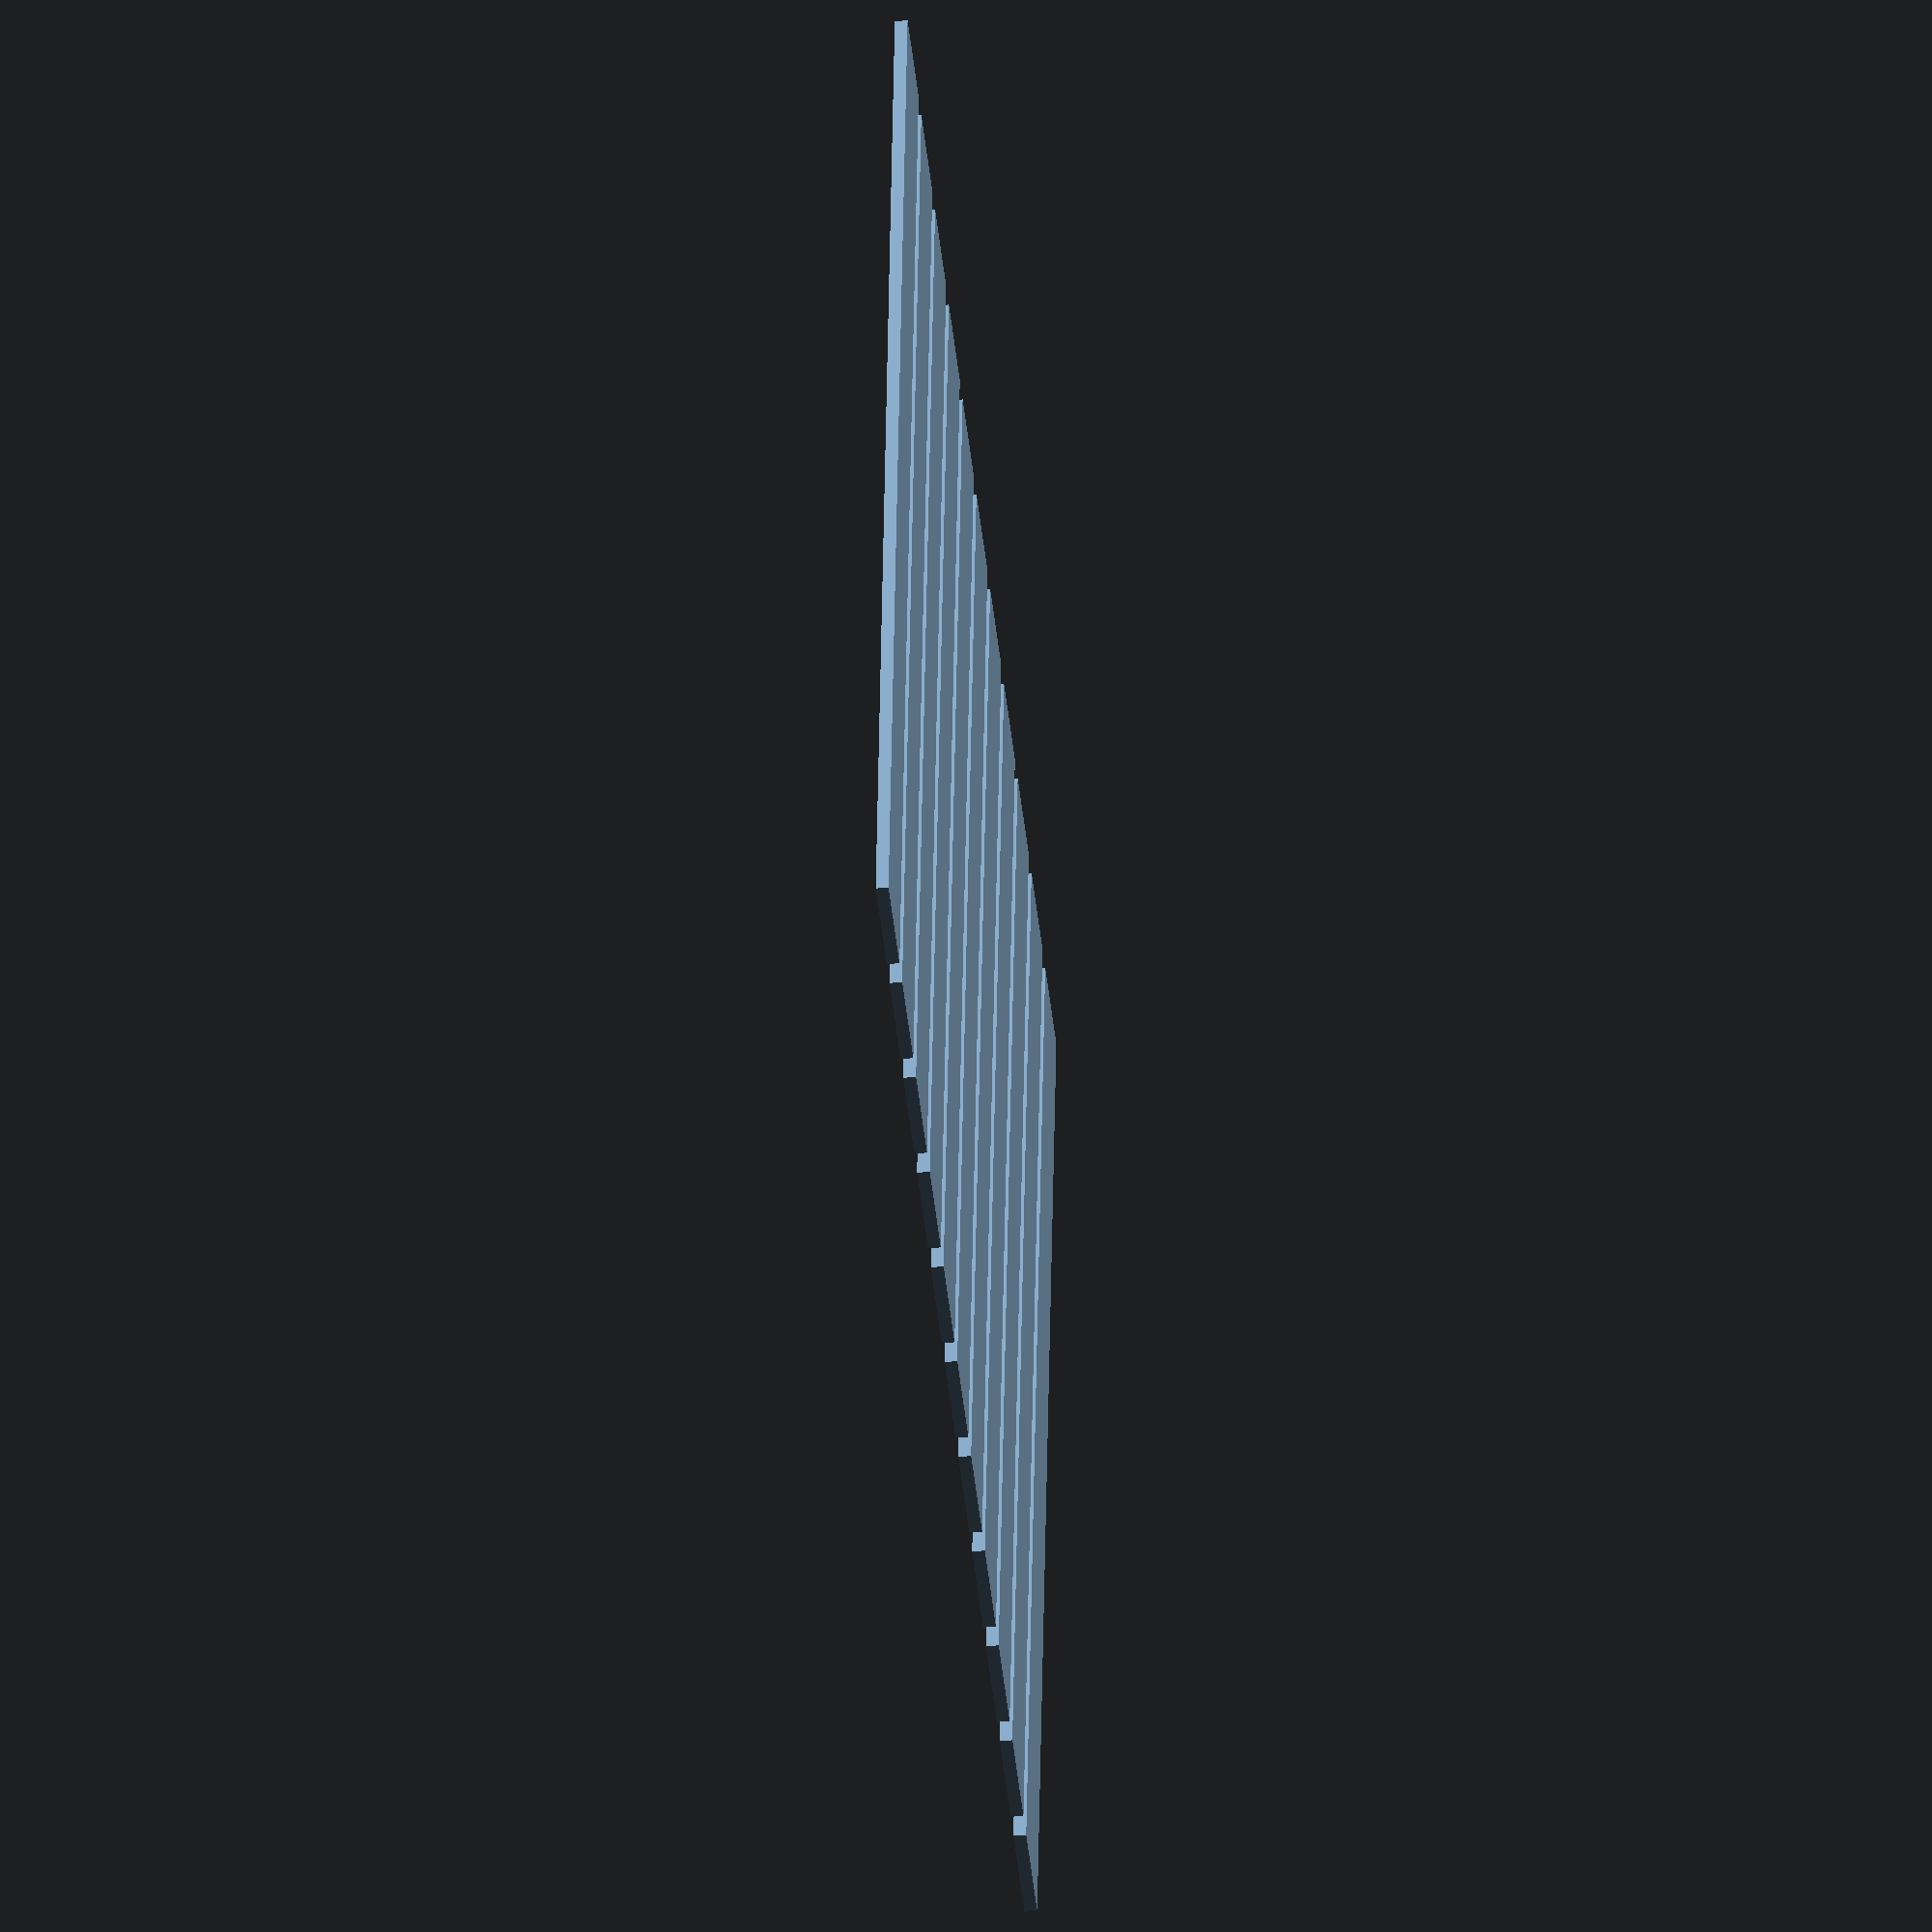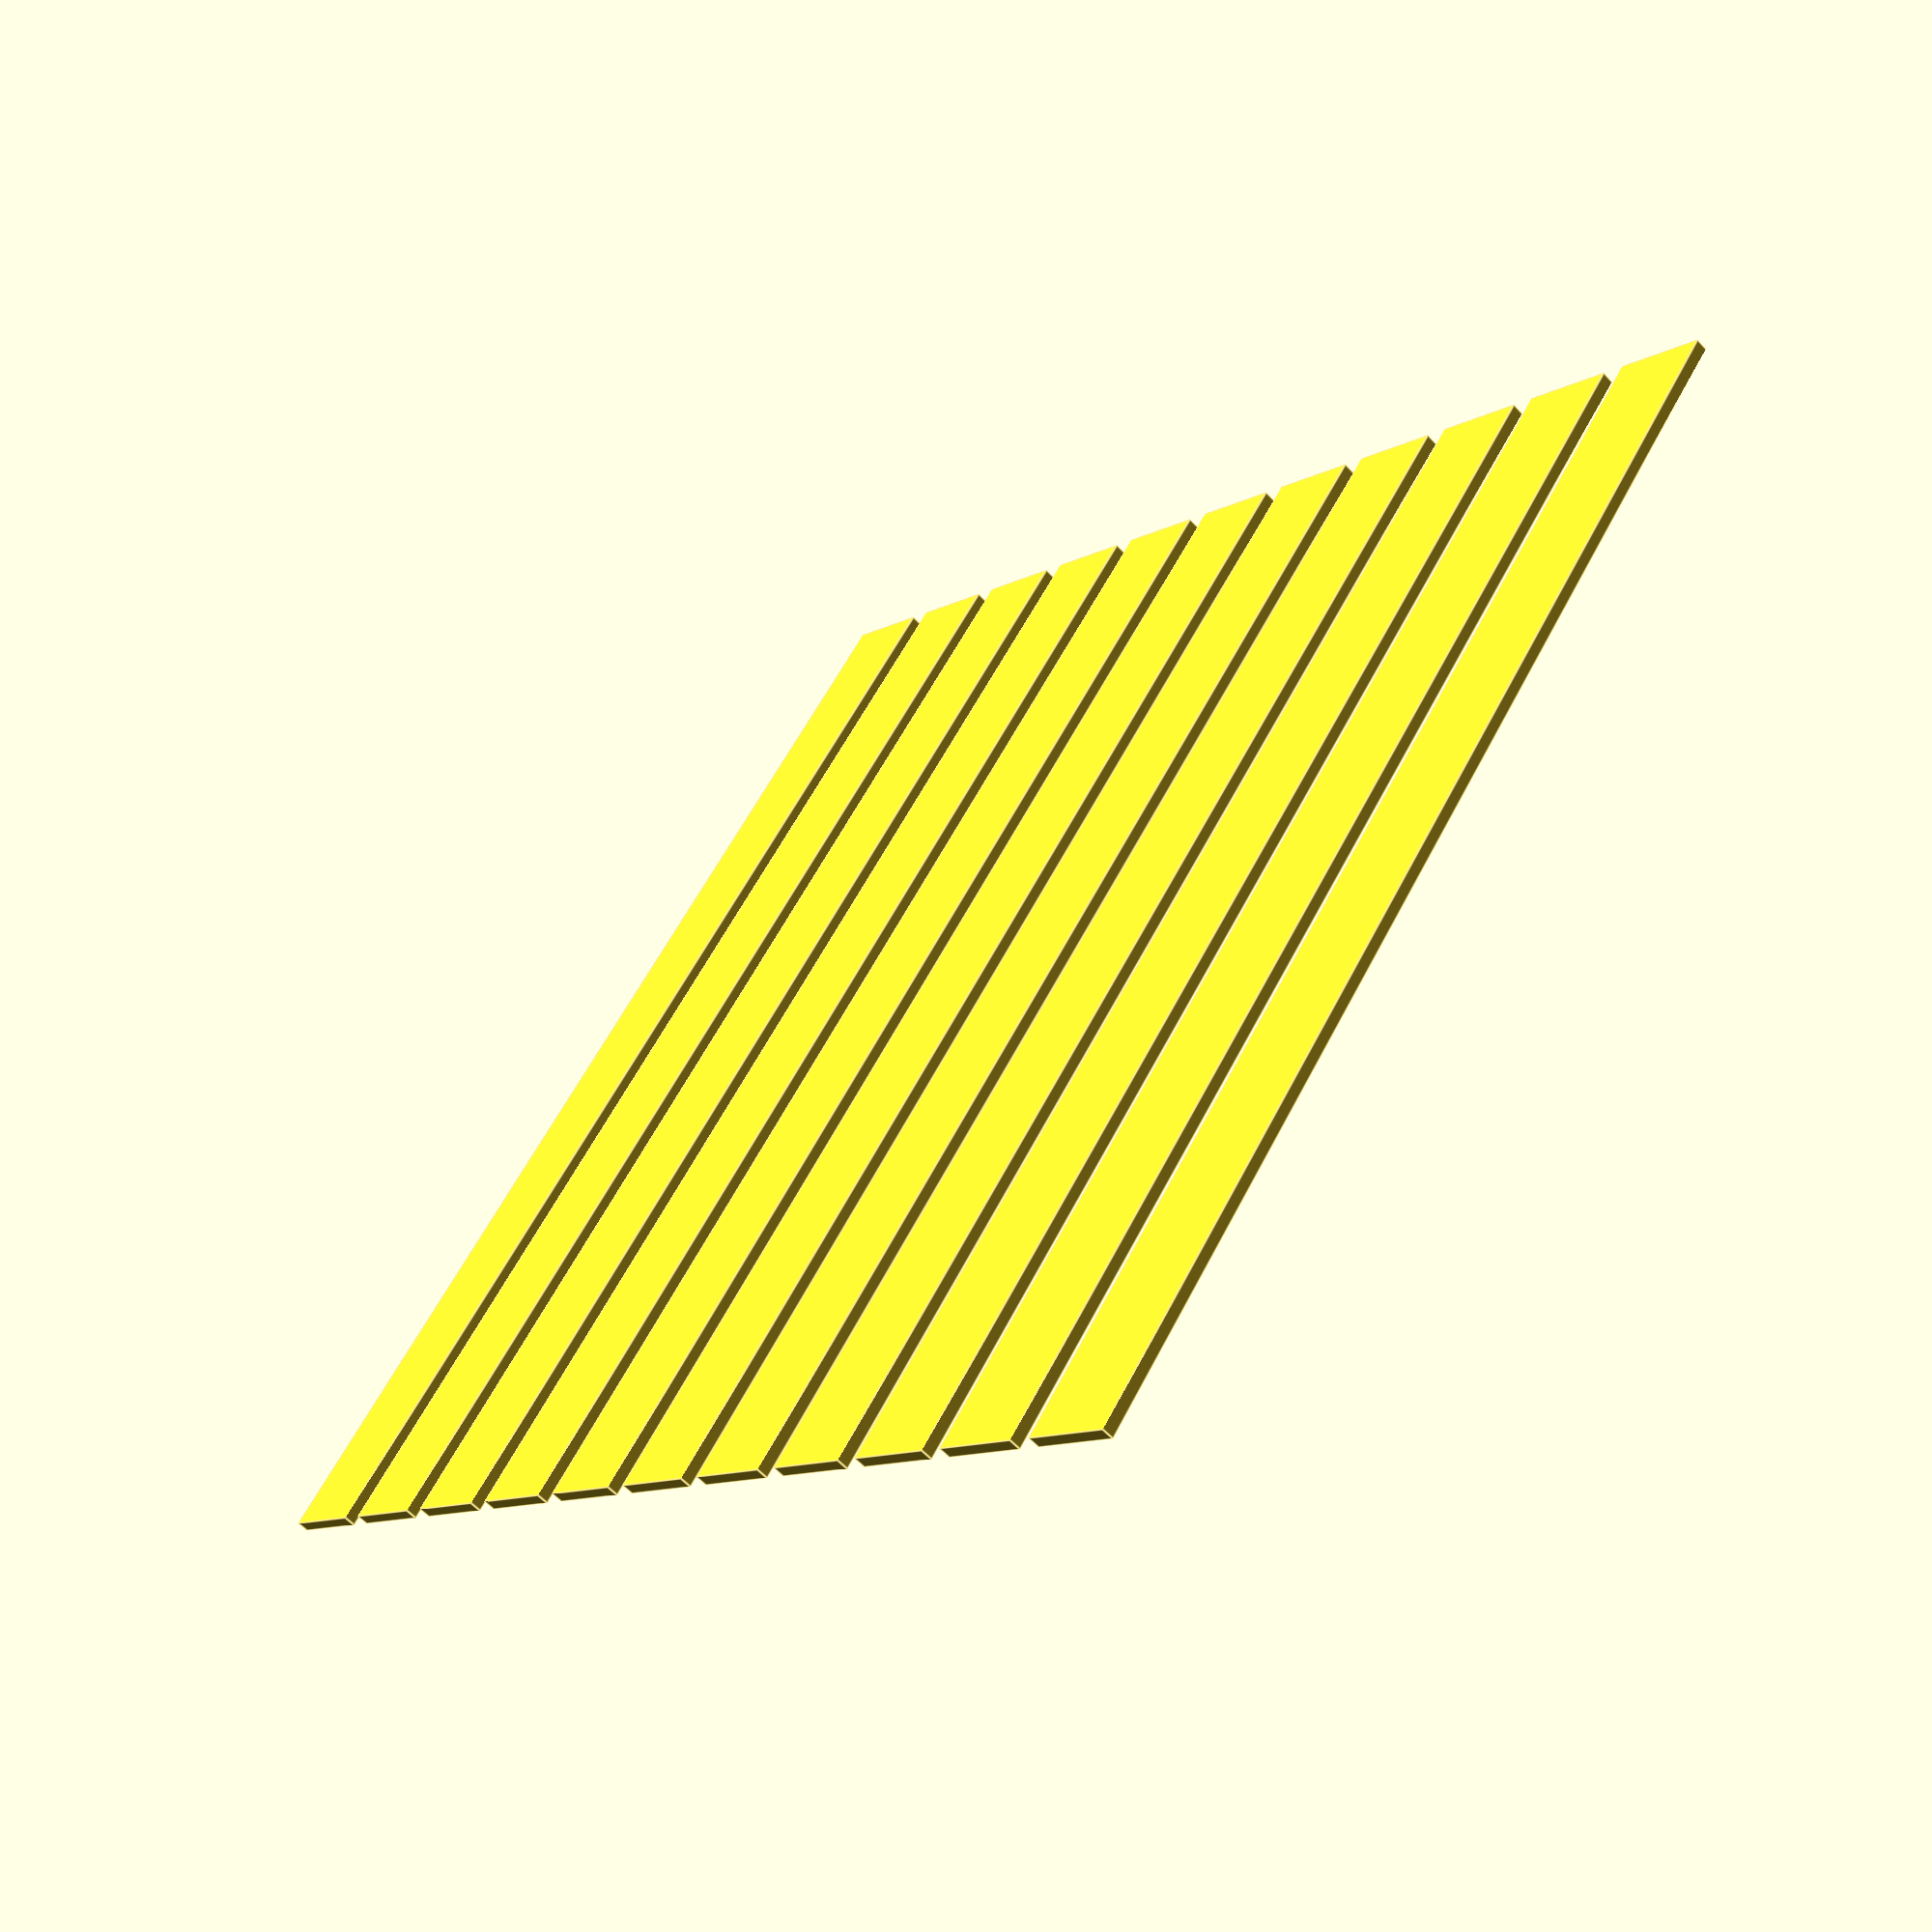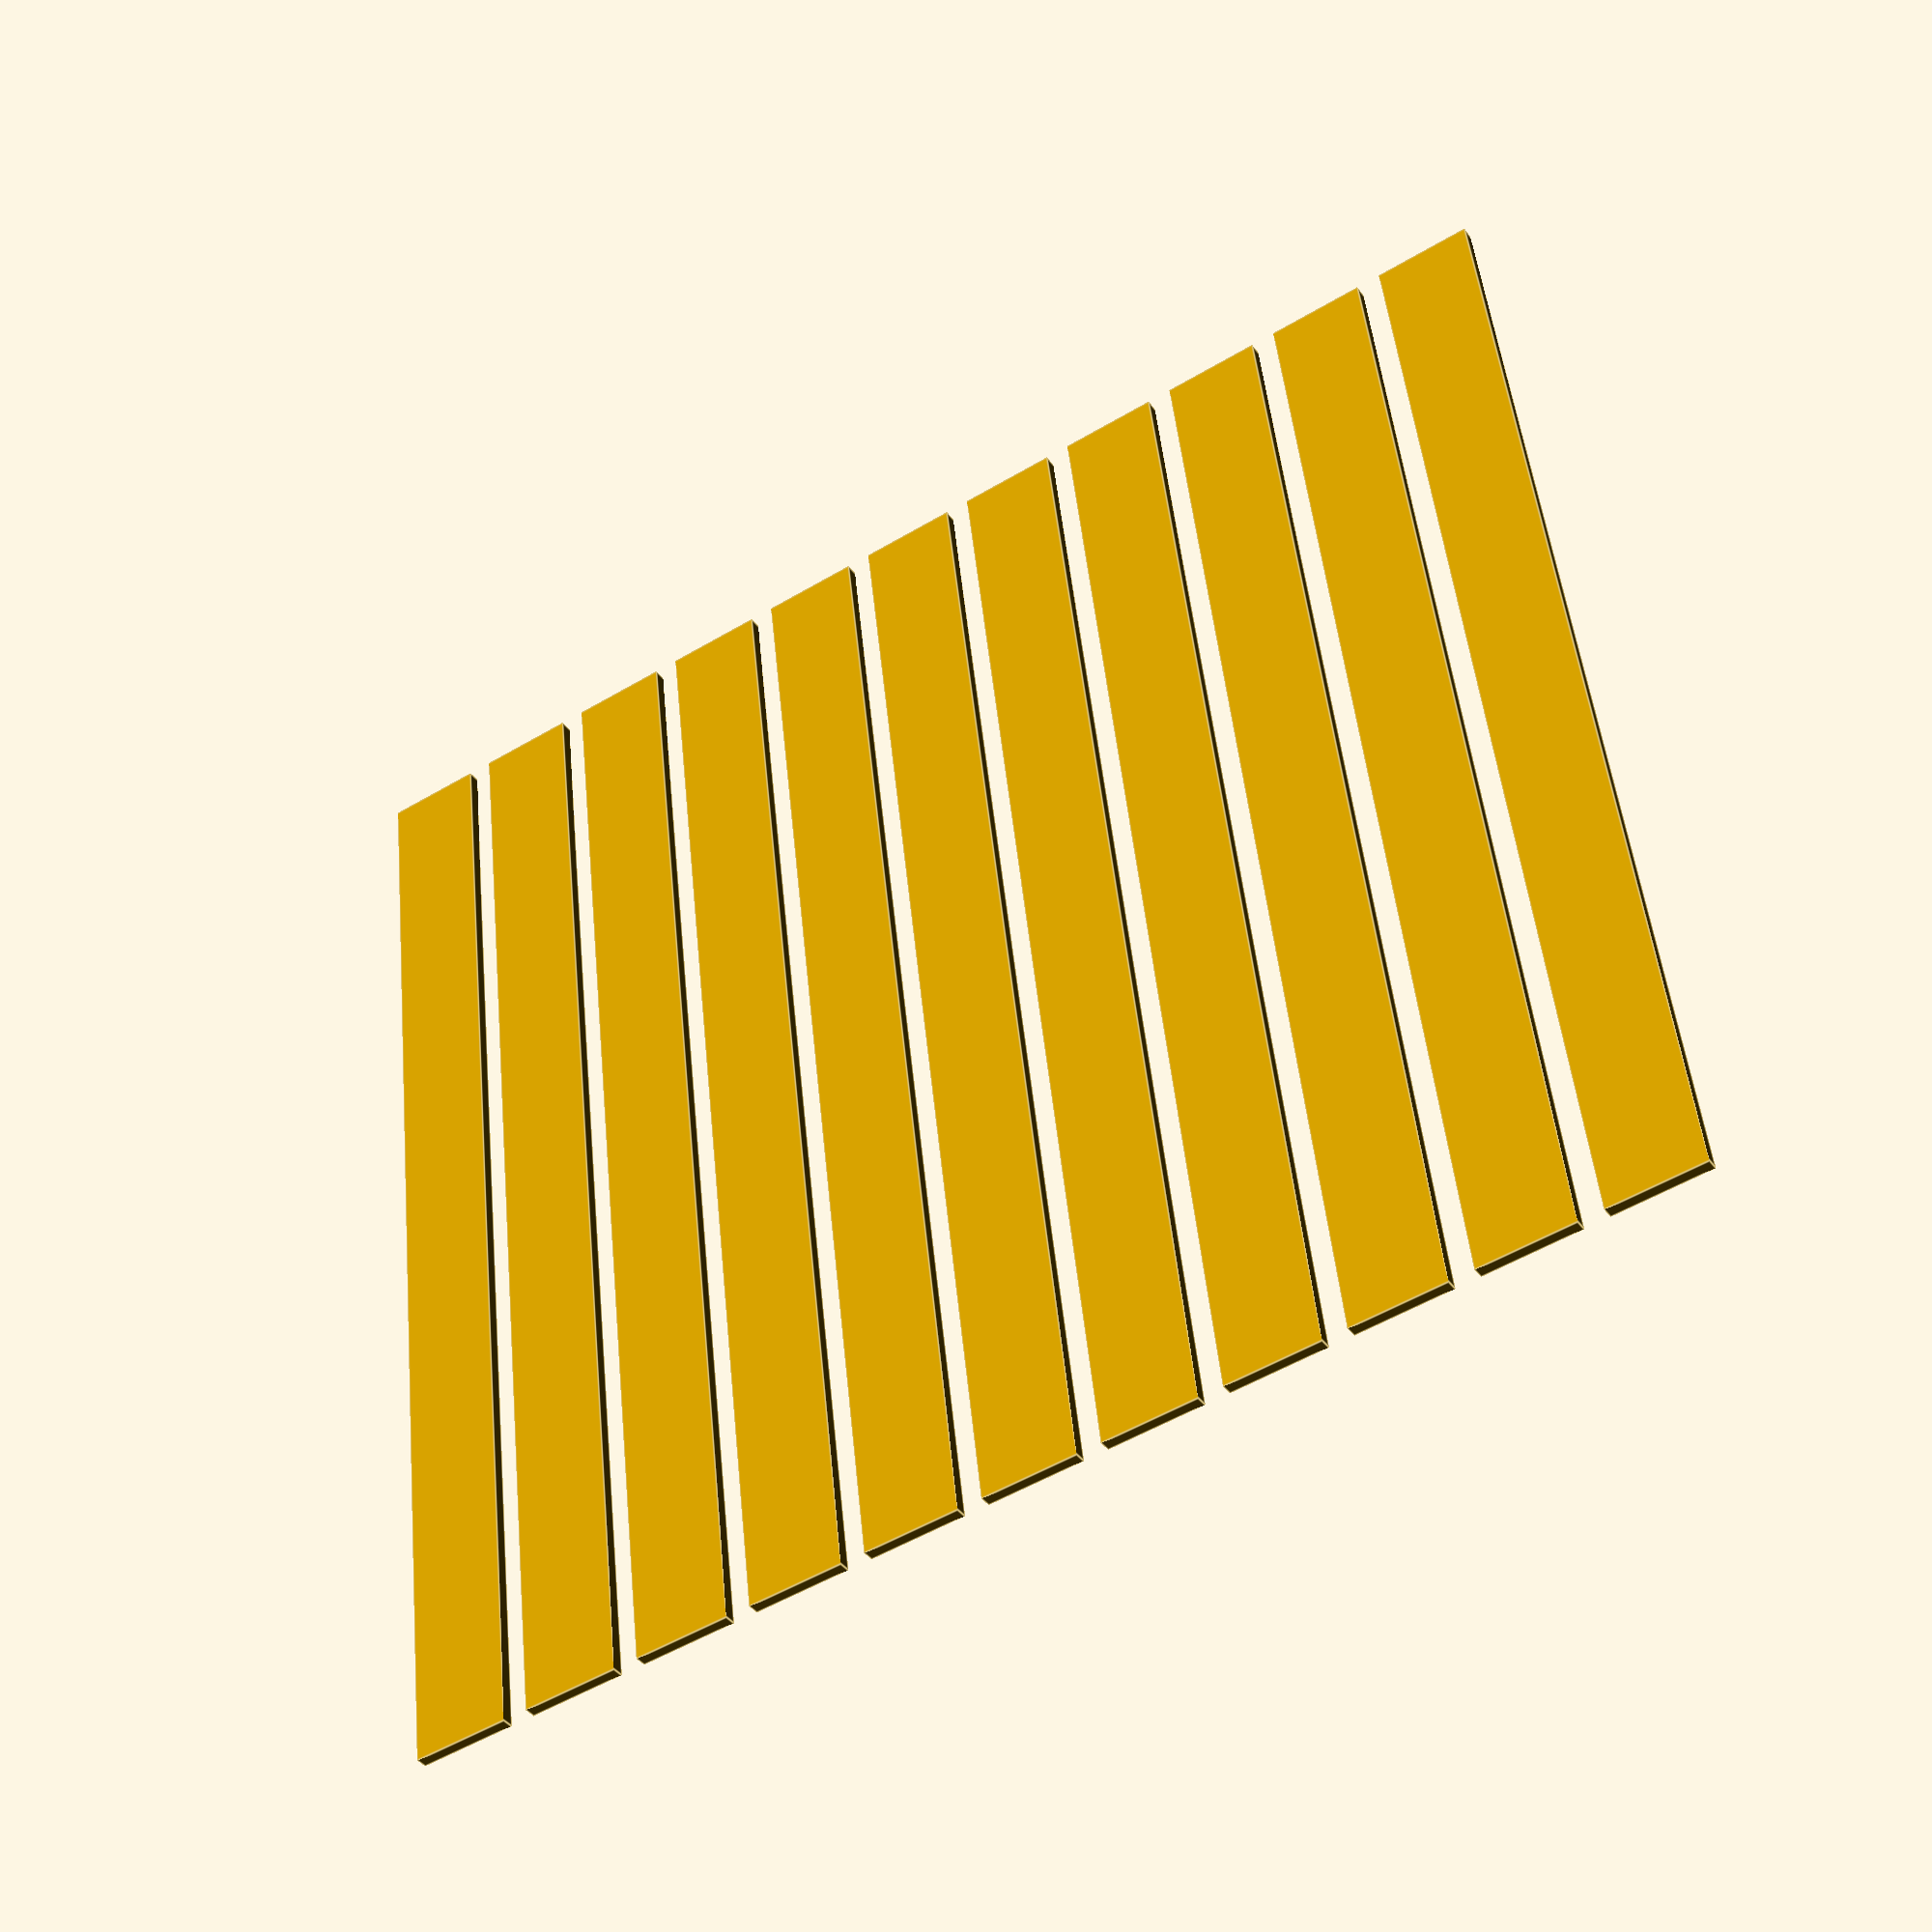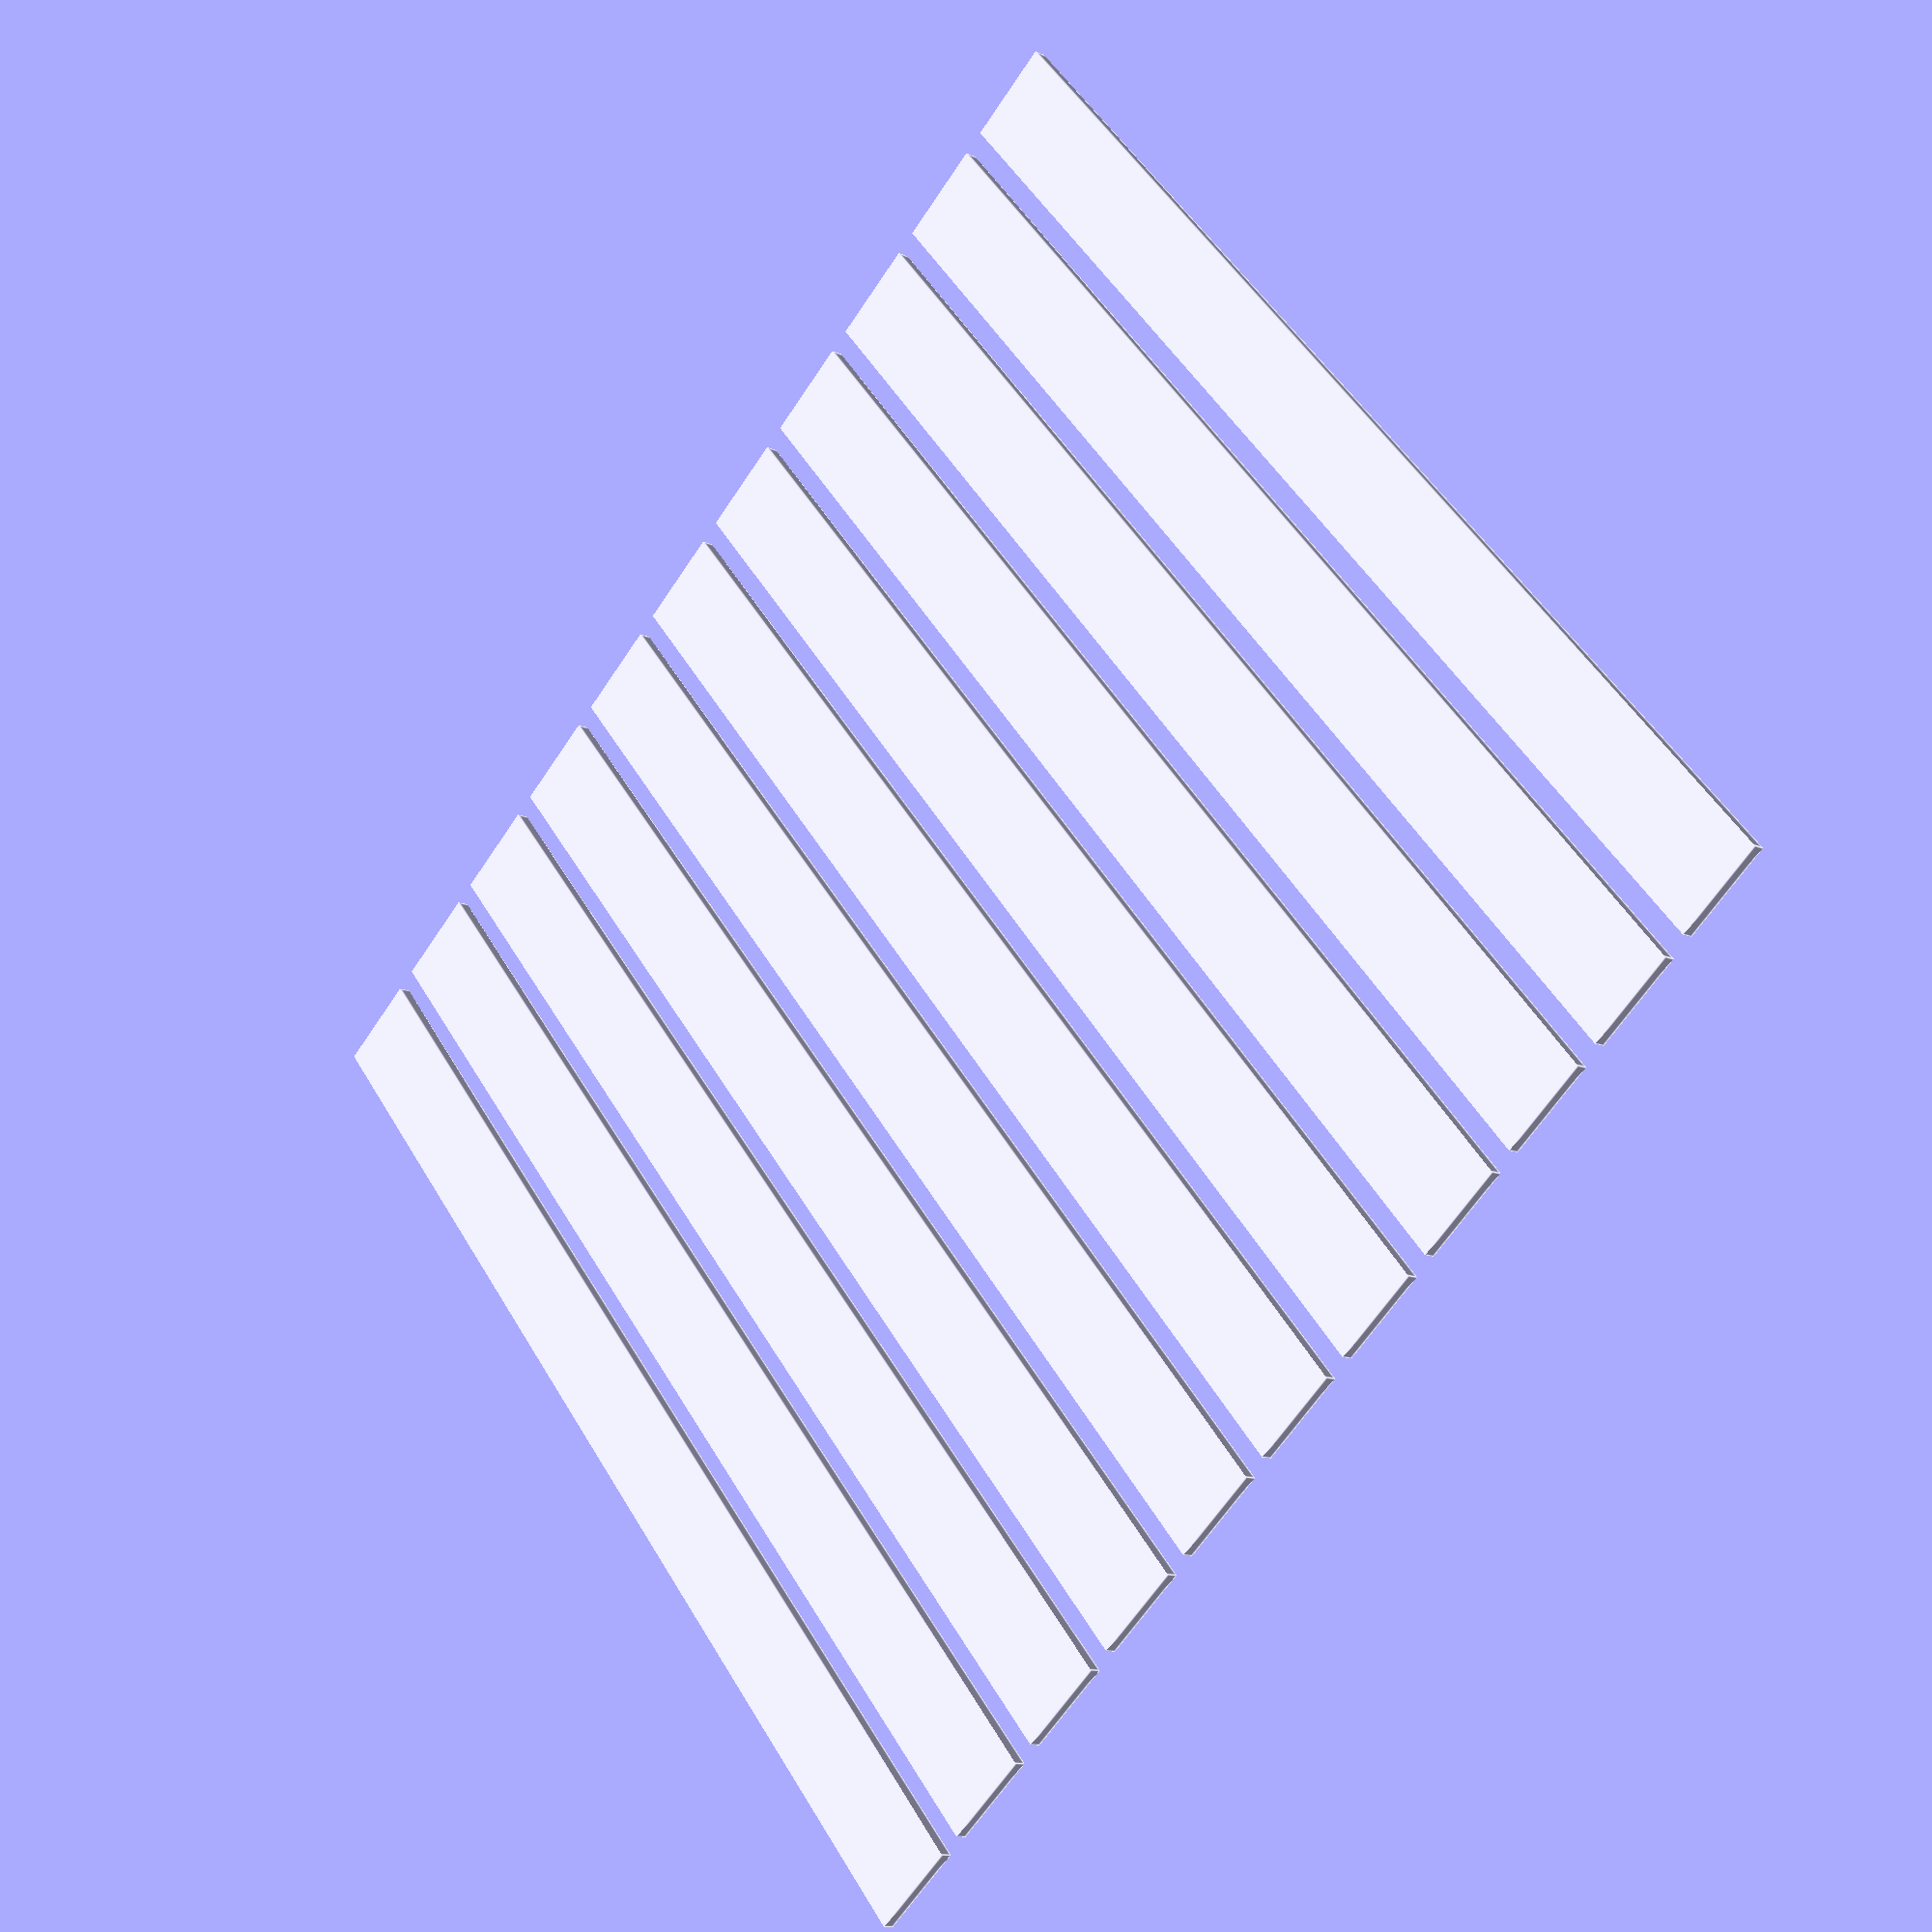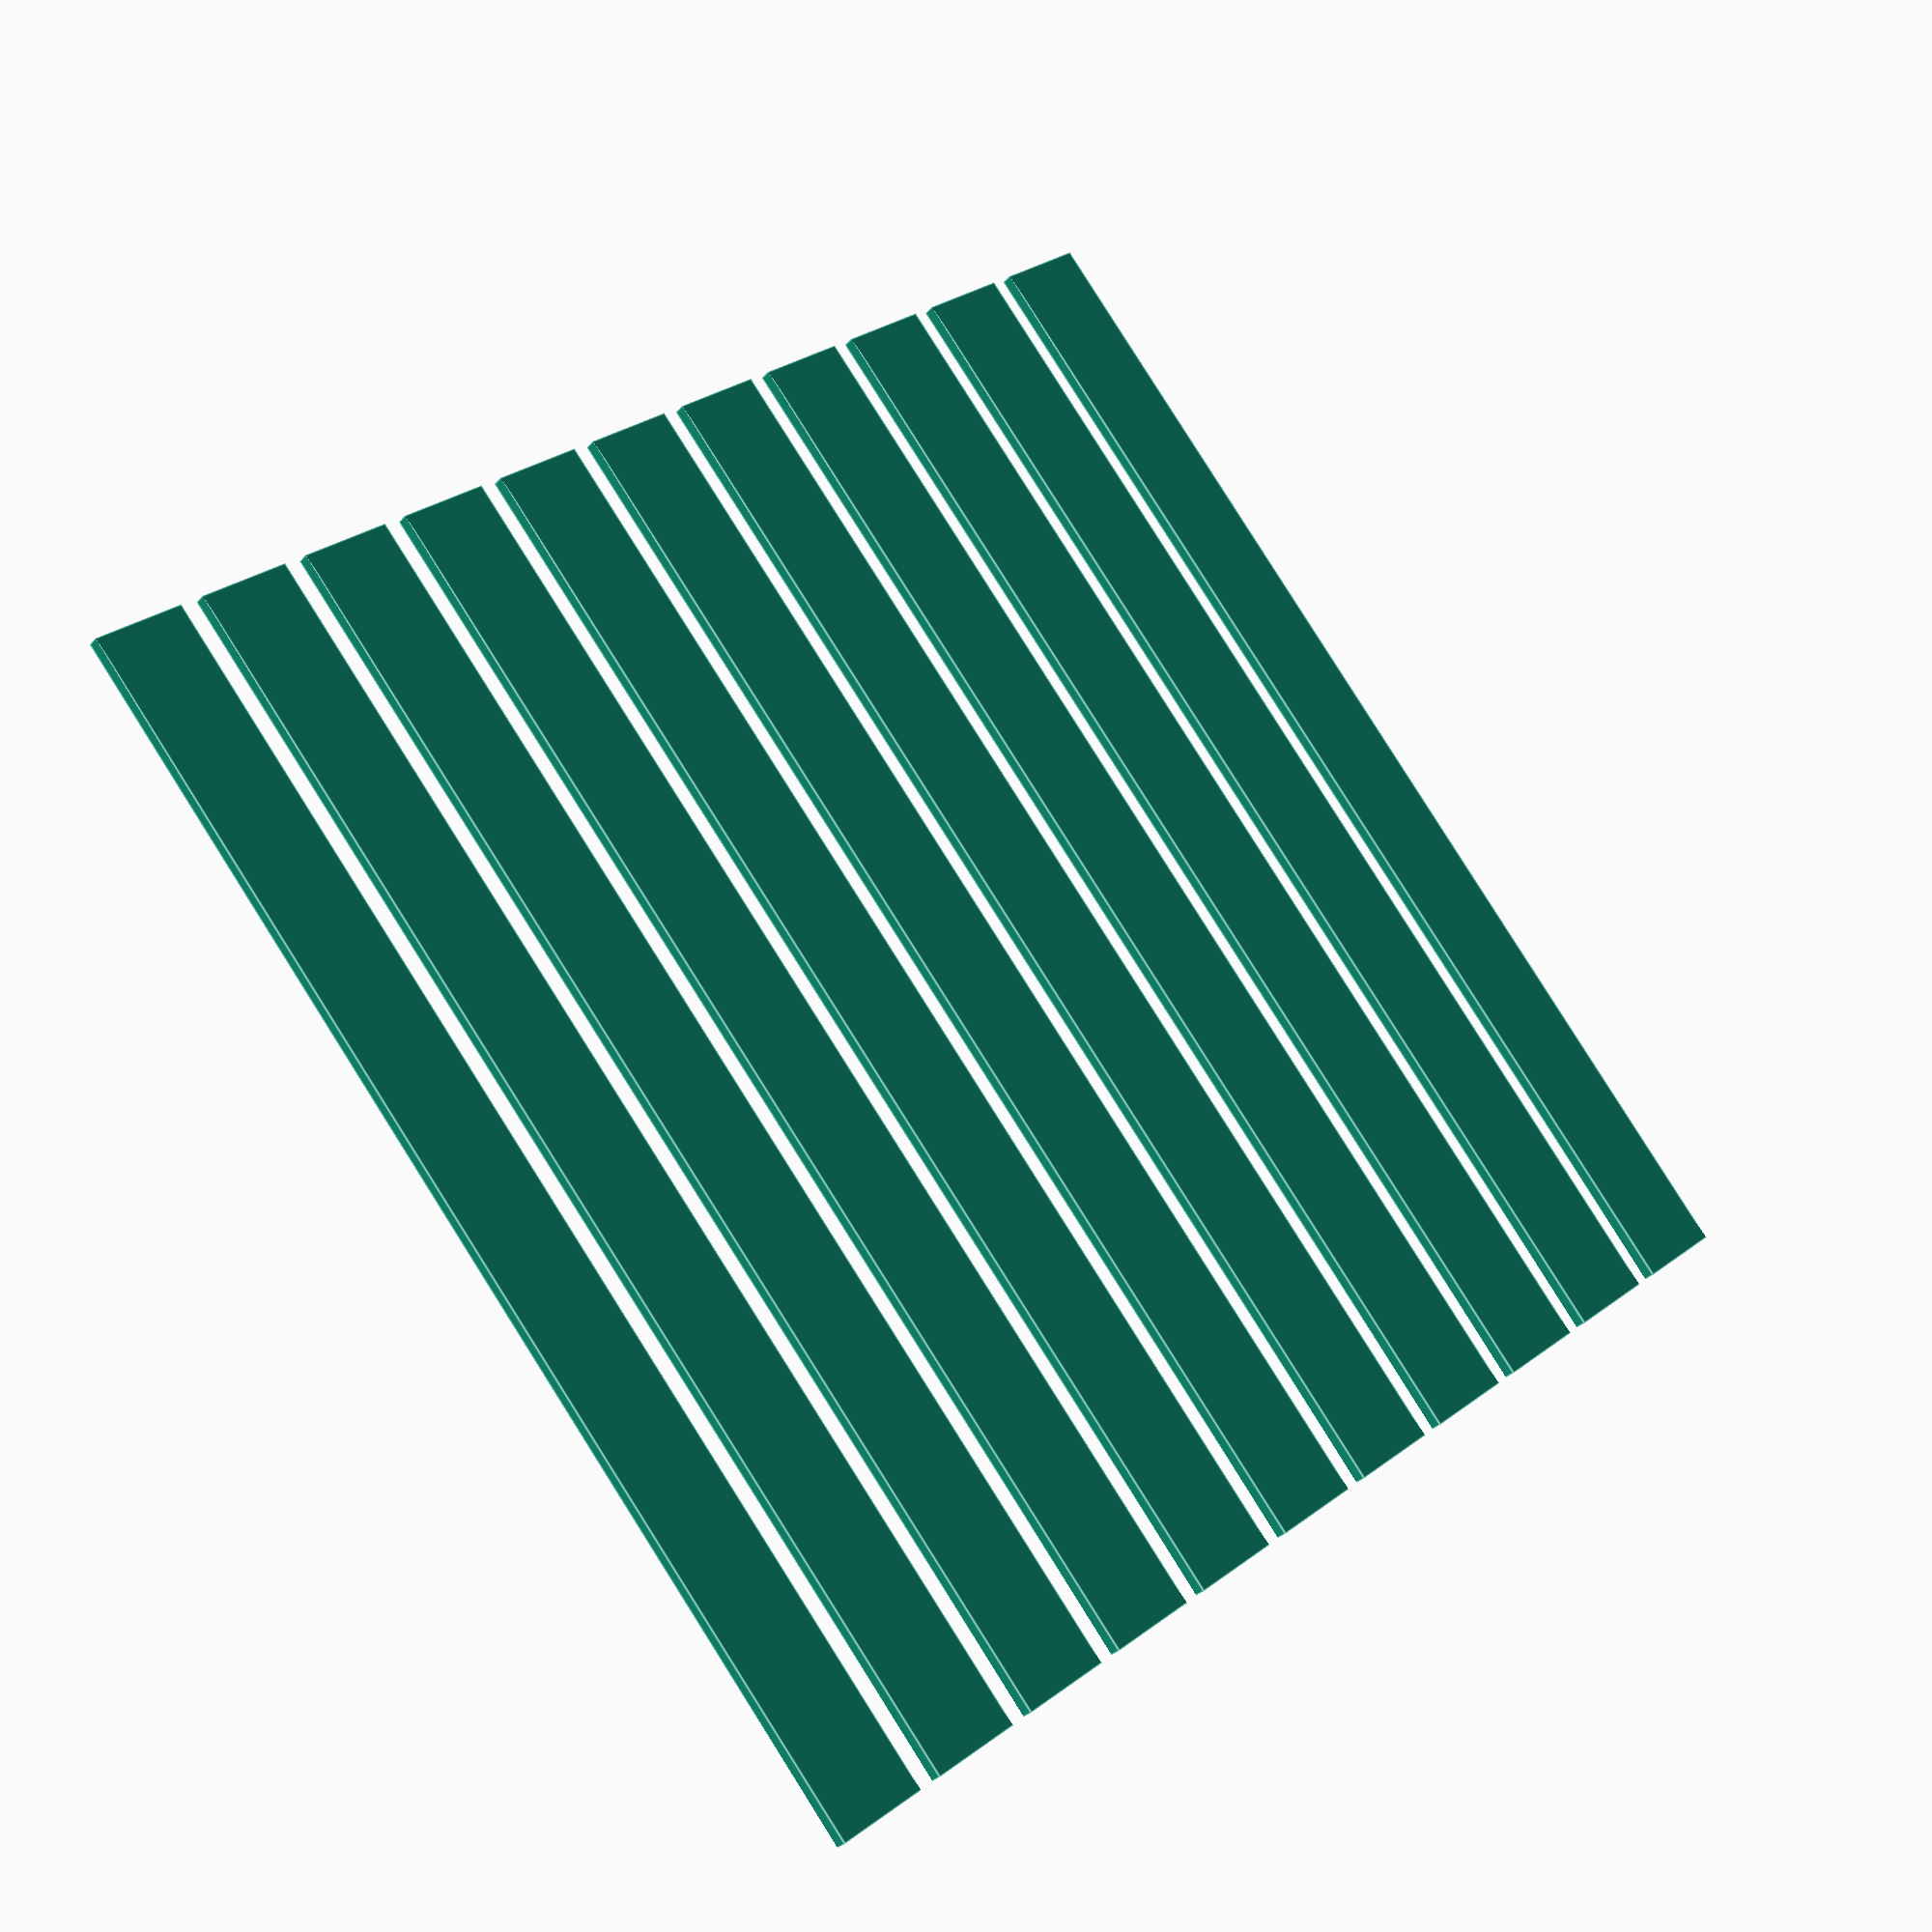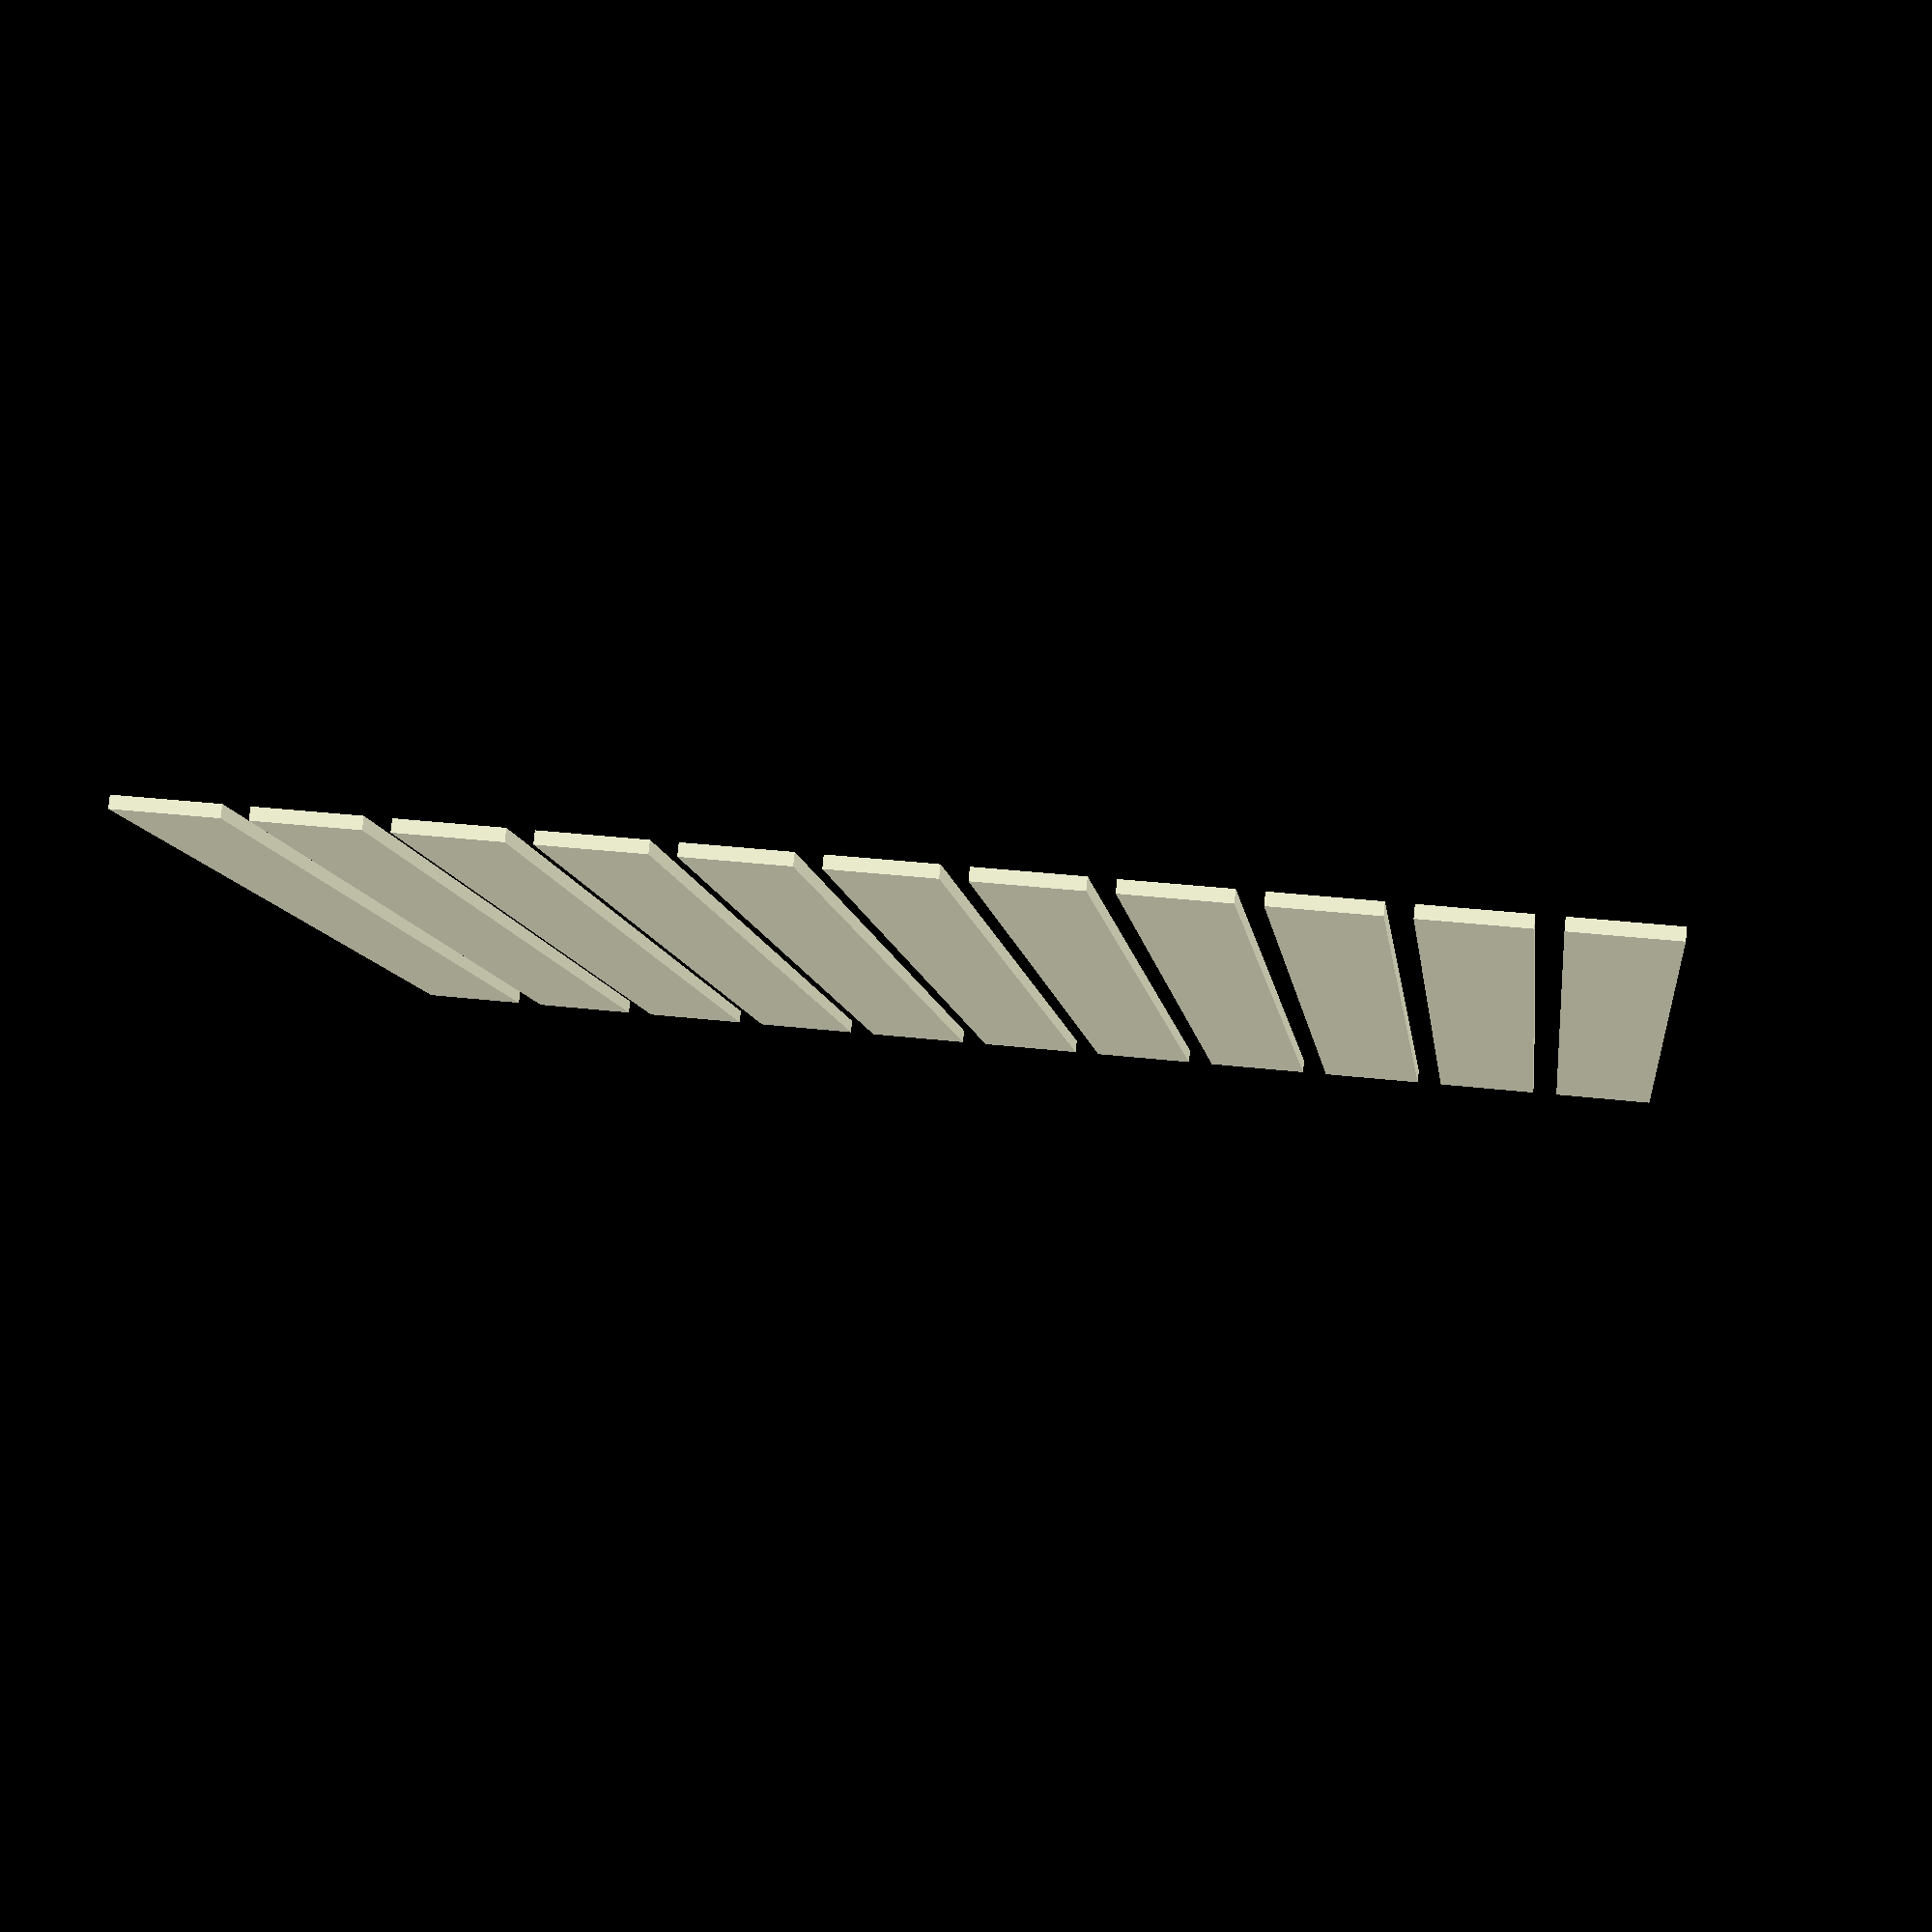
<openscad>
translate([10+180,10+180,0])
        for (i = [0 : 10]){
            translate([i,0,0])
                cube(size = [0.8,10,0.1]);
    }
</openscad>
<views>
elev=219.8 azim=172.1 roll=83.8 proj=o view=solid
elev=239.3 azim=37.6 roll=137.7 proj=p view=edges
elev=219.7 azim=6.4 roll=327.5 proj=p view=edges
elev=191.9 azim=220.9 roll=316.6 proj=p view=edges
elev=209.0 azim=39.2 roll=32.3 proj=p view=edges
elev=277.1 azim=173.4 roll=5.8 proj=p view=solid
</views>
